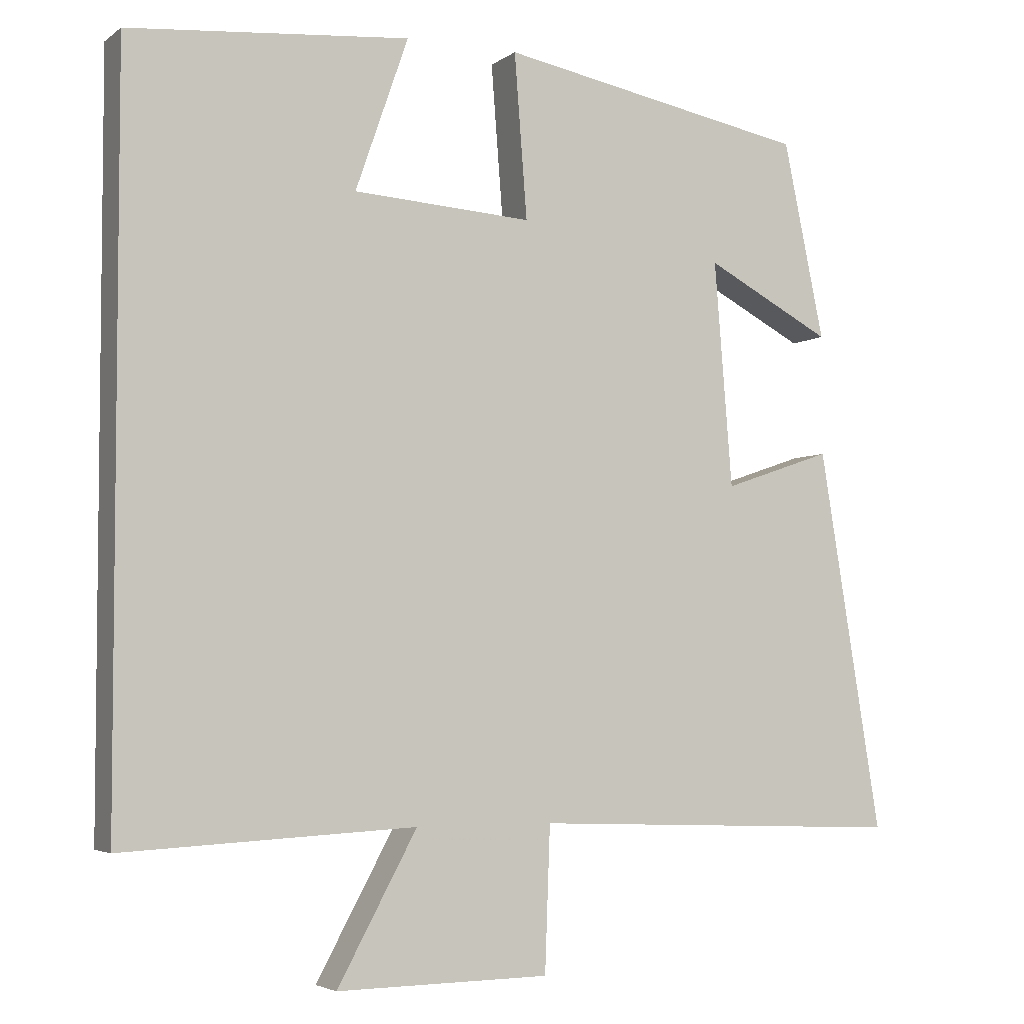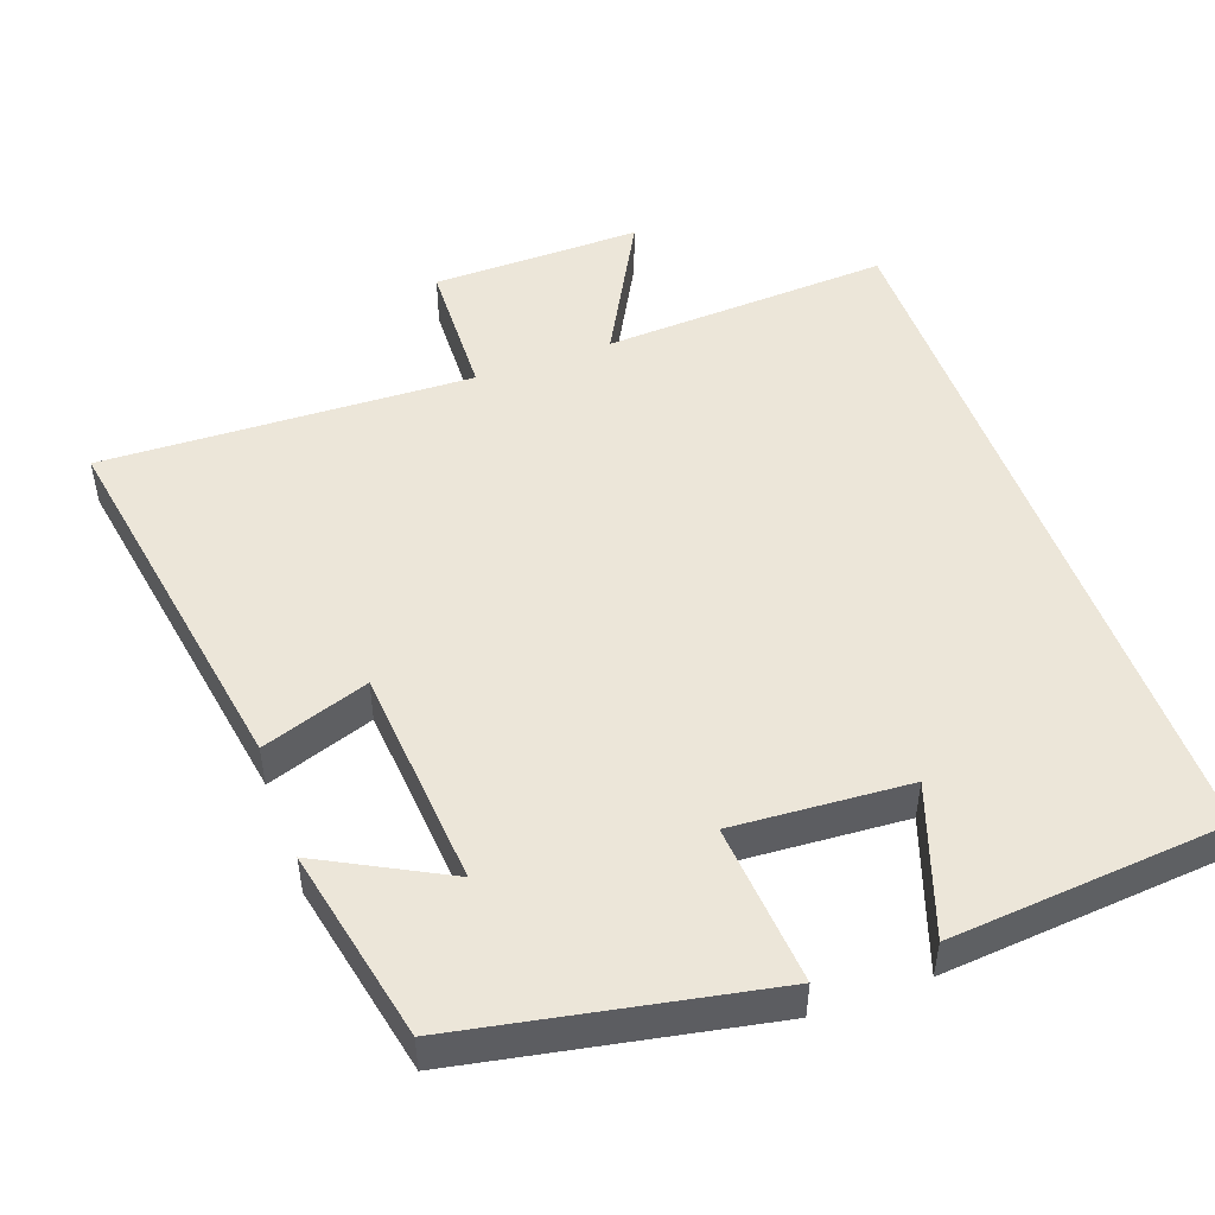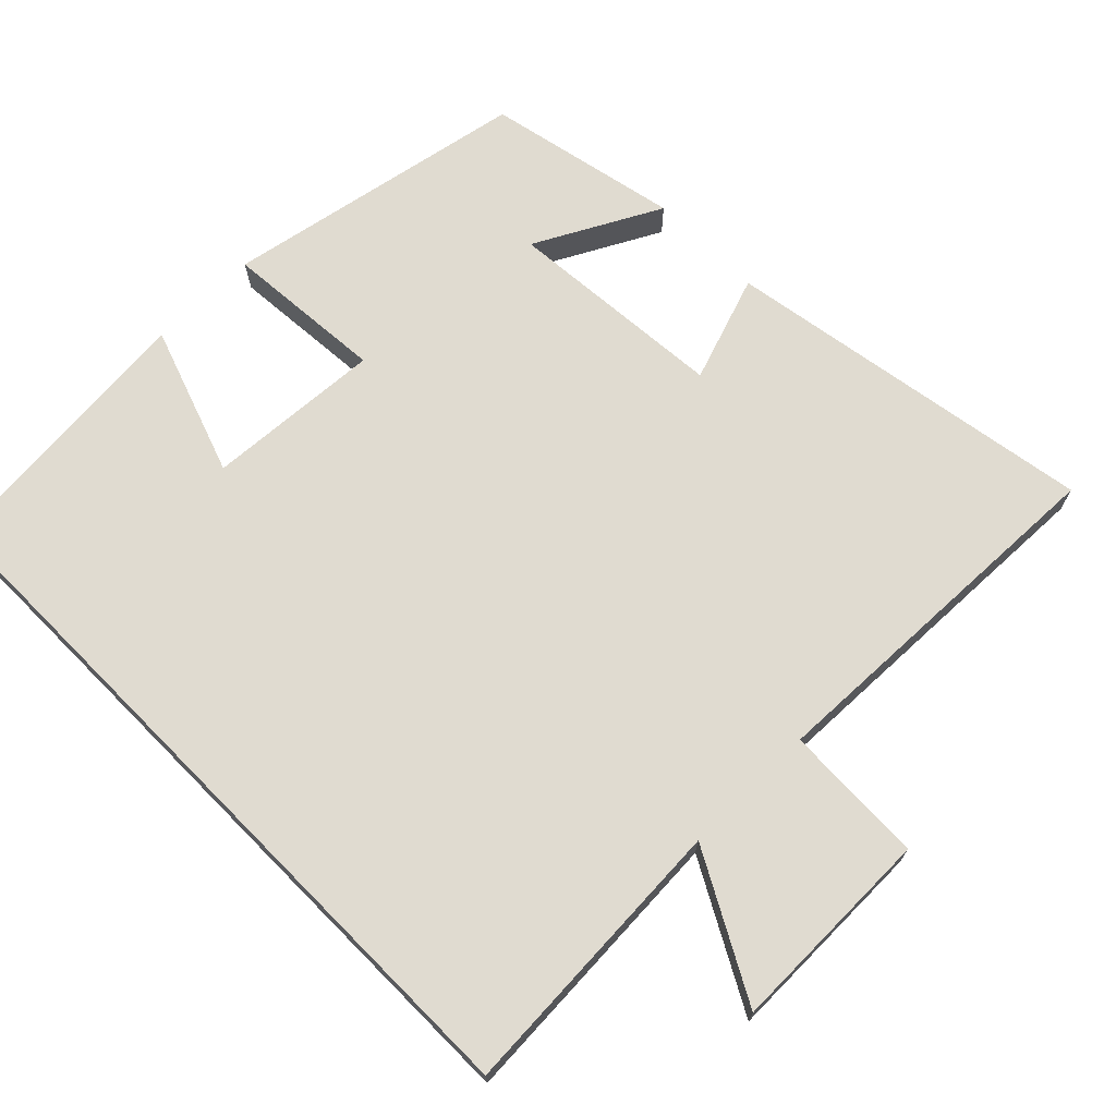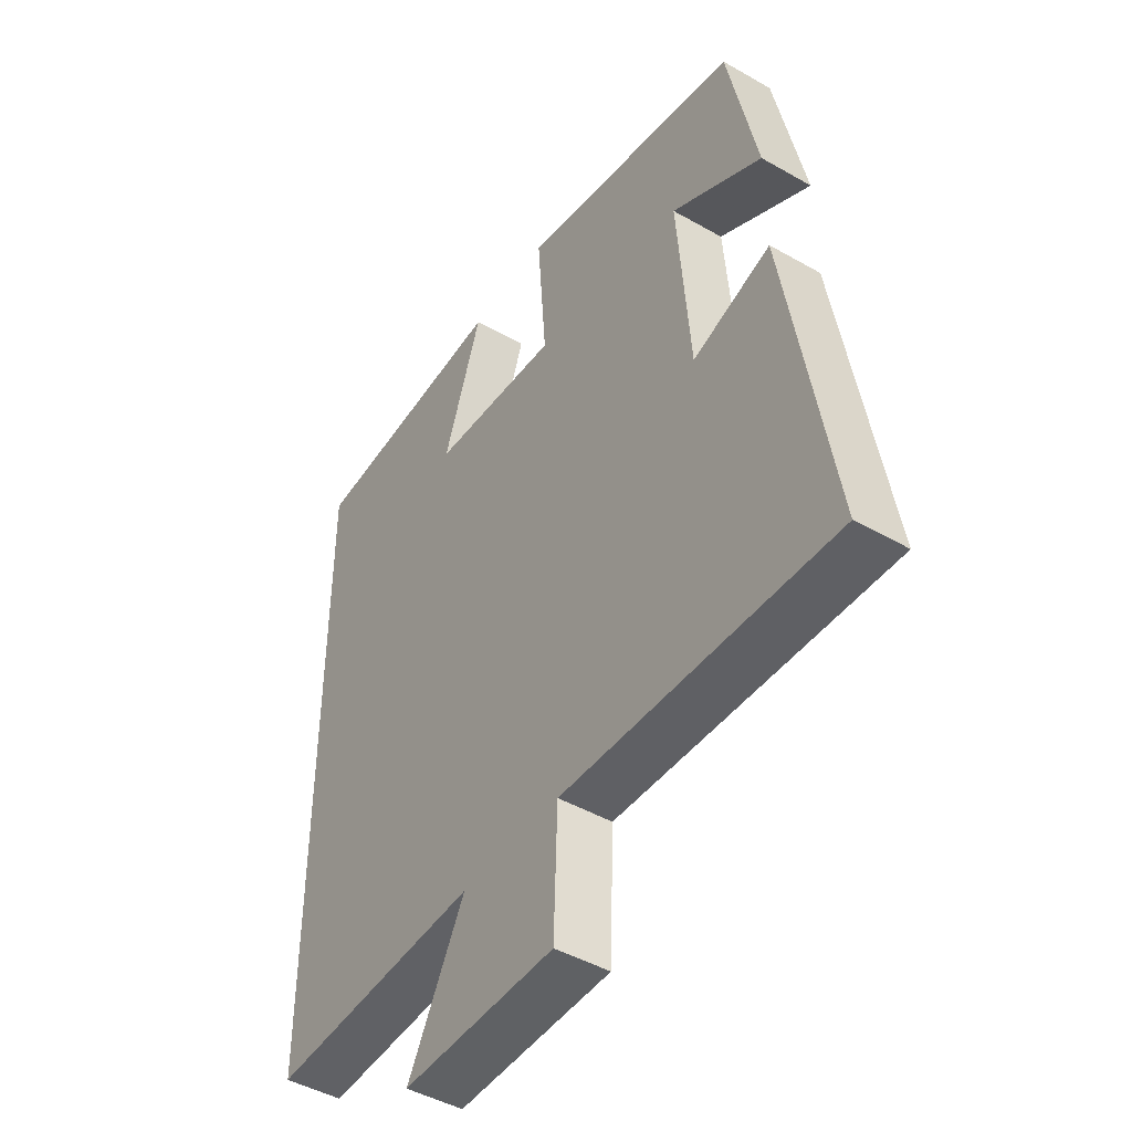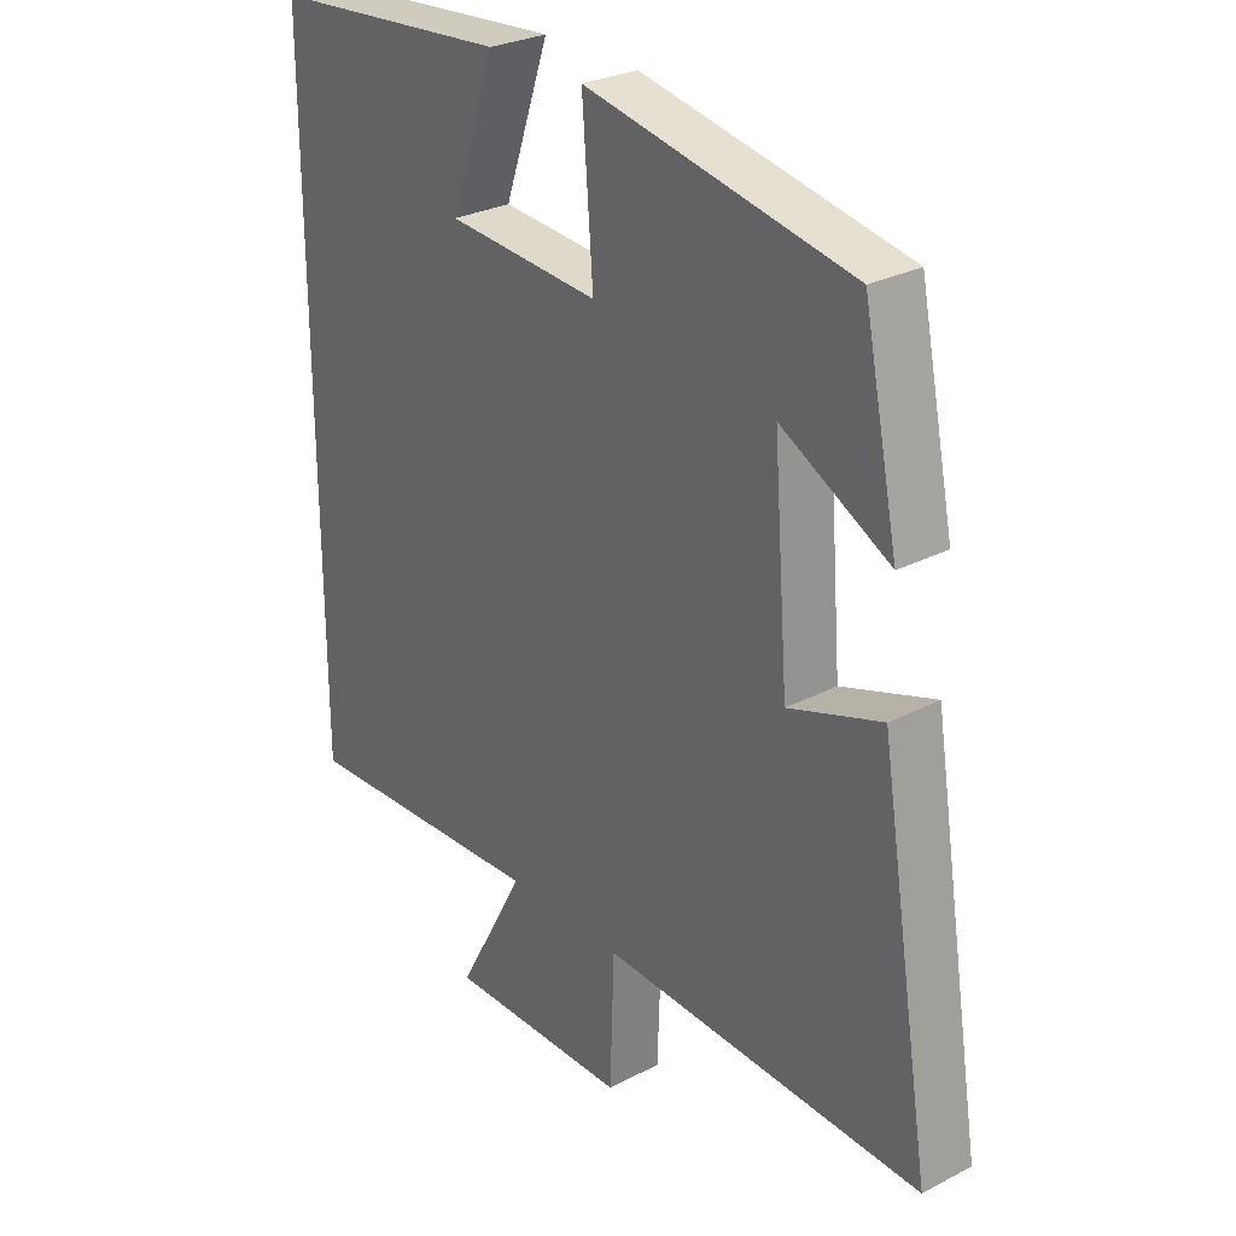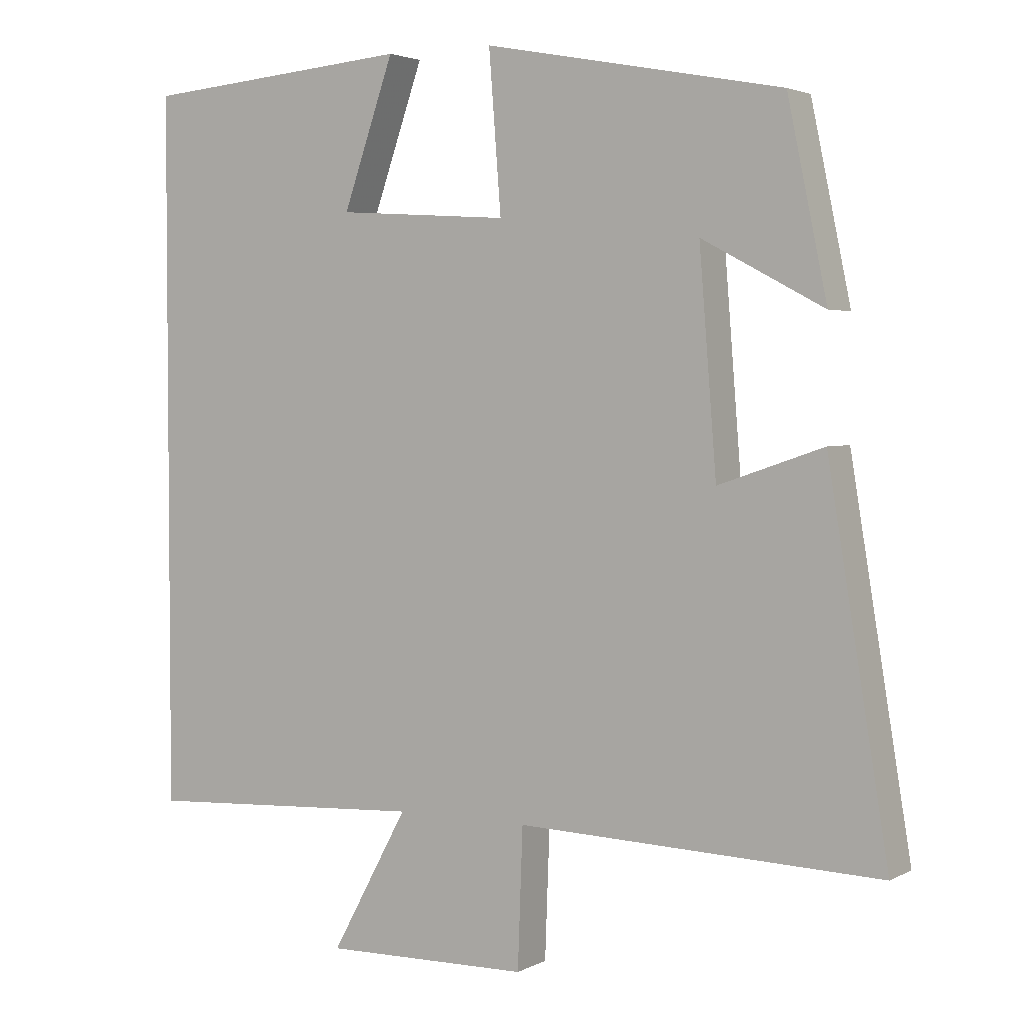
<metadata>
{"format":"obj","ext":"obj","renderer":"f3d","projection":"perspective","resolution":1024,"background":"white","views":[{"elev":-4.2,"azim":154.0,"up":"+Z"},{"elev":49.3,"azim":-19.9,"up":"+Y"},{"elev":70.1,"azim":135.3,"up":"+Y"},{"elev":-45.6,"azim":-123.4,"up":"+Z"},{"elev":28.2,"azim":-128.1,"up":"+Z"},{"elev":3.1,"azim":-148.9,"up":"+Z"}]}
</metadata>
<code>
v 0.5 0.07 -0.521
v 0.107 0.07 -0.5
v 0.214 0.07 -0.697
v -0.072 0.07 -0.693
v -0.079 0.07 -0.5
v -0.584 0.07 -0.518
v -0.5 0.07 -0.006
v -0.354 0.07 -0.056
v -0.33 0.07 0.246
v -0.5 0.07 0.156
v -0.445 0.07 0.42
v -0.029 0.07 0.5
v -0.046 0.07 0.28
v 0.194 0.07 0.296
v 0.123 0.07 0.5
v 0.5 0.07 0.468
v 0.5 0 -0.521
v 0.107 0 -0.5
v 0.214 0 -0.697
v -0.072 0 -0.693
v -0.079 0 -0.5
v -0.584 0 -0.518
v -0.5 0 -0.006
v -0.354 0 -0.056
v -0.33 0 0.246
v -0.5 0 0.156
v -0.445 0 0.42
v -0.029 0 0.5
v -0.046 0 0.28
v 0.194 0 0.296
v 0.123 0 0.5
v 0.5 0 0.468
f 14 15 16 1
f 13 14 1 2
f 11 12 13
f 9 10 11
f 9 11 13
f 8 9 13 2
f 5 6 7 8
f 2 3 4 5
f 2 5 8
f 17 32 31 30
f 18 17 30 29
f 29 28 27
f 27 26 25
f 29 27 25
f 18 29 25 24
f 24 23 22 21
f 21 20 19 18
f 24 21 18
f 1 17 18 2
f 2 18 19 3
f 3 19 20 4
f 4 20 21 5
f 5 21 22 6
f 6 22 23 7
f 7 23 24 8
f 8 24 25 9
f 9 25 26 10
f 10 26 27 11
f 11 27 28 12
f 12 28 29 13
f 13 29 30 14
f 14 30 31 15
f 15 31 32 16
f 16 32 17 1

</code>
